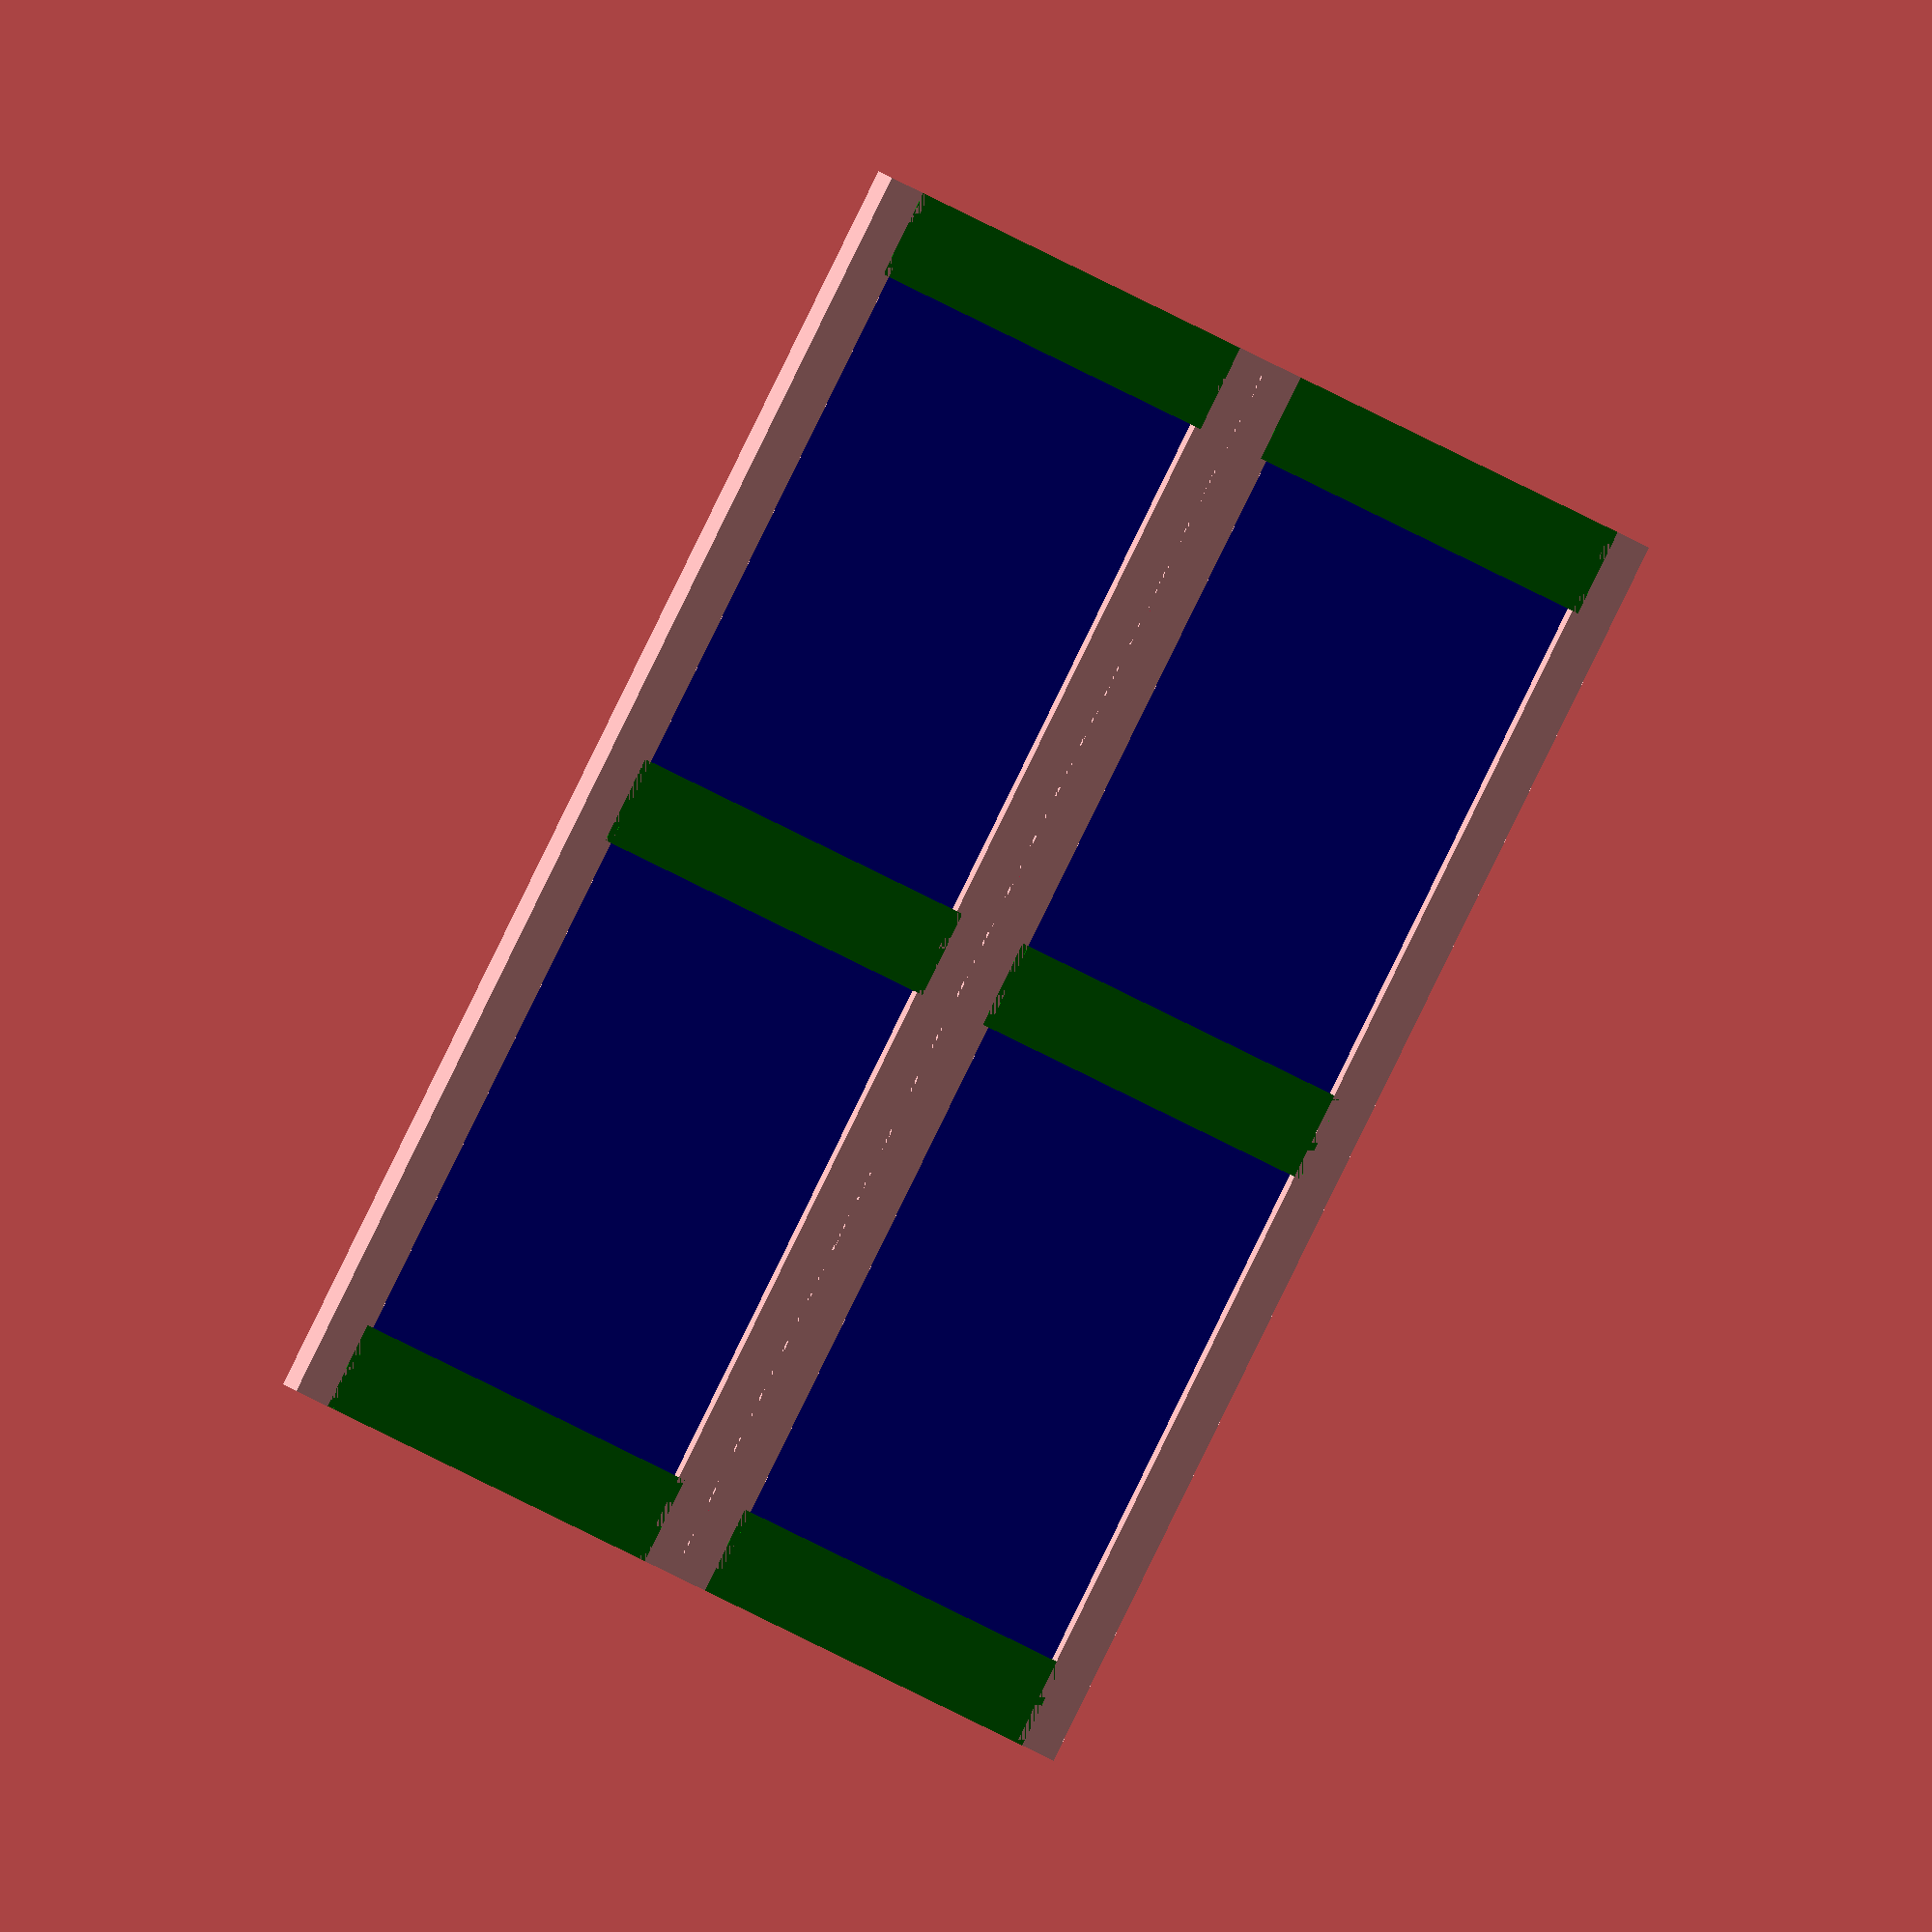
<openscad>
/// All units are inches unless otherwise noted
// Window opening size
h_window = 52.5;
w_window = 31 + 1/16;

// Panel slot depth (validate by experiment)
d_slot = 3/8;
// Panel slot width (cut to fit)
w_slot = 1/4;

// Frame thickness
t_frame = 3/4;
// Stile width (measure stock for actual dimension)
w_stile = 2.5;
// rail width (measure stock for actual dimension)
w_rail = 3.5;

// Gap between window frame and shutter
frame_gap = 3/32;
// Gap between window shutters
center_gap = 3/32;

// Center overlap between shutters
shutter_overlap = 1/4;

// Gap between panel and rails and stiles to allow for
// expasion and contraction
panel_gap = 1/16;

// Panel thickness
t_panel = 1/4;

// number of shutter leaves
n_leaves = 2;

// Stile length
l_stile = h_window - 2 * frame_gap;
// Rail length visible
l_rail_visible = (w_window - 2 * frame_gap - center_gap 
        - 2 * n_leaves * w_stile);
// Rail length to cut
l_rail_cut = l_rail_visible  + 2 * d_slot;

mid_rail_center = 4/8 * l_stile;

w_leaf= 2 * w_stile + l_rail_visible; 

// A shutter is two leaves
leaf();
translate([2 * w_leaf + center_gap - shutter_overlap, 0, t_frame]) mirror([0, 0, 1]) mirror([1, 0, 0]) leaf();

// A leaf is 2 stiles, 3 rails (top, middle, bottom) and 2 panels
module leaf() {
    stile();
    difference() {
        translate([2 * w_stile + l_rail_visible,0,0]) mirror([1, 0, 0])stile();
        translate([2 * w_stile + l_rail_visible - shutter_overlap, 0, 0]) cube([shutter_overlap, l_stile, t_frame/2]);
    }
    
    color([0, 0.5, 0]) {
        x_rail = w_stile - d_slot;
        translate([x_rail, 0, 0]) rail();
        translate([x_rail, l_stile, 0]) mirror([0, 1, 0]) rail();
        translate([x_rail, mid_rail_center - w_rail/2, 0]) rail();
        
    }
    
    color([0, 0, 0.7]) {
        // center position
        panel_x = w_stile + l_rail_visible/2;
        bot_panel_y = (mid_rail_center + w_rail/2)/2;
        top_panel_y = (mid_rail_center + l_stile - w_rail/2)/2;
        w_panel = l_rail_visible + 2 * (d_slot - panel_gap);
        h_panel_bot = mid_rail_center - 3/2*w_rail + 2 * (d_slot - panel_gap);
        h_panel_top = l_stile - mid_rail_center - 3/2*w_rail + 2 * (d_slot - panel_gap);
        translate([panel_x, bot_panel_y, t_frame/2]) cube([w_panel, h_panel_bot, t_panel], center=true);
        translate([panel_x, top_panel_y, t_frame/2]) cube([w_panel, h_panel_top, t_panel], center=true);
    }
}

module stile()
{
    difference() {
        cube([w_stile, l_stile, t_frame]);
        translate([w_stile-d_slot,0,(t_frame-w_slot)/2]) cube([d_slot, l_stile, w_slot]);
    }
}

module rail()
{
    difference() {
        cube([l_rail_cut, w_rail, t_frame]);
        translate([0, w_rail-d_slot,(t_frame-w_slot)/2]) cube([l_rail_cut, d_slot, w_slot]);
        // Tenons
        cube([d_slot,w_rail, (t_frame-w_slot)/2]);
        translate([0,0,t_frame]) mirror ([0, 0, 1]) cube([d_slot,w_rail, (t_frame-w_slot)/2]);
        translate([l_rail_cut, 0, 0]) mirror ([1, 0, 0]) cube([d_slot,w_rail, (t_frame-w_slot)/2]);
        translate([l_rail_cut, 0, t_frame]) mirror([1, 0, 0]) mirror ([0, 0, 1]) cube([d_slot,w_rail, (t_frame-w_slot)/2]);
    }
}

// rail with slots on both sides
module mid_rail()
{
    difference() {
        rail();
        translate([0, 0,(t_frame-w_slot)/2]) cube([l_rail_cut, d_slot, w_slot]);
    }
}
</openscad>
<views>
elev=151.7 azim=322.3 roll=43.9 proj=o view=wireframe
</views>
